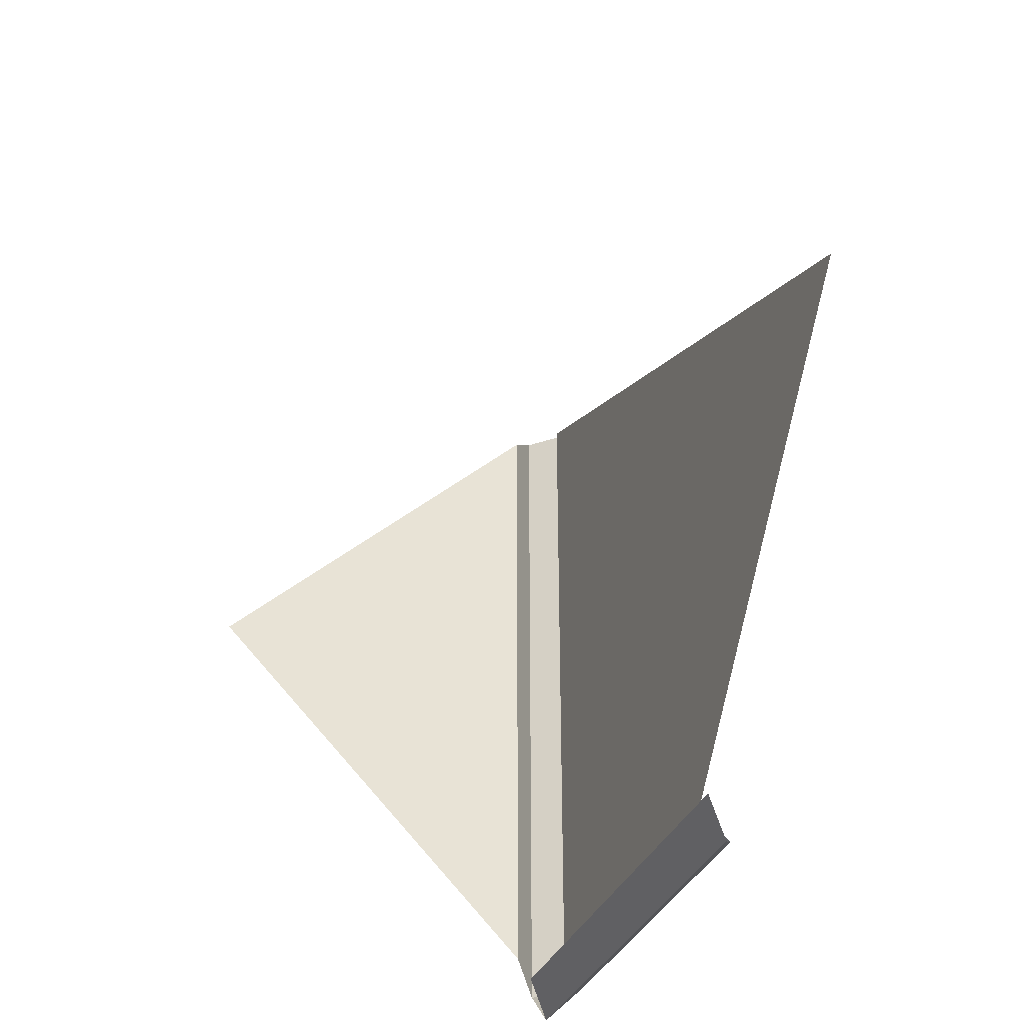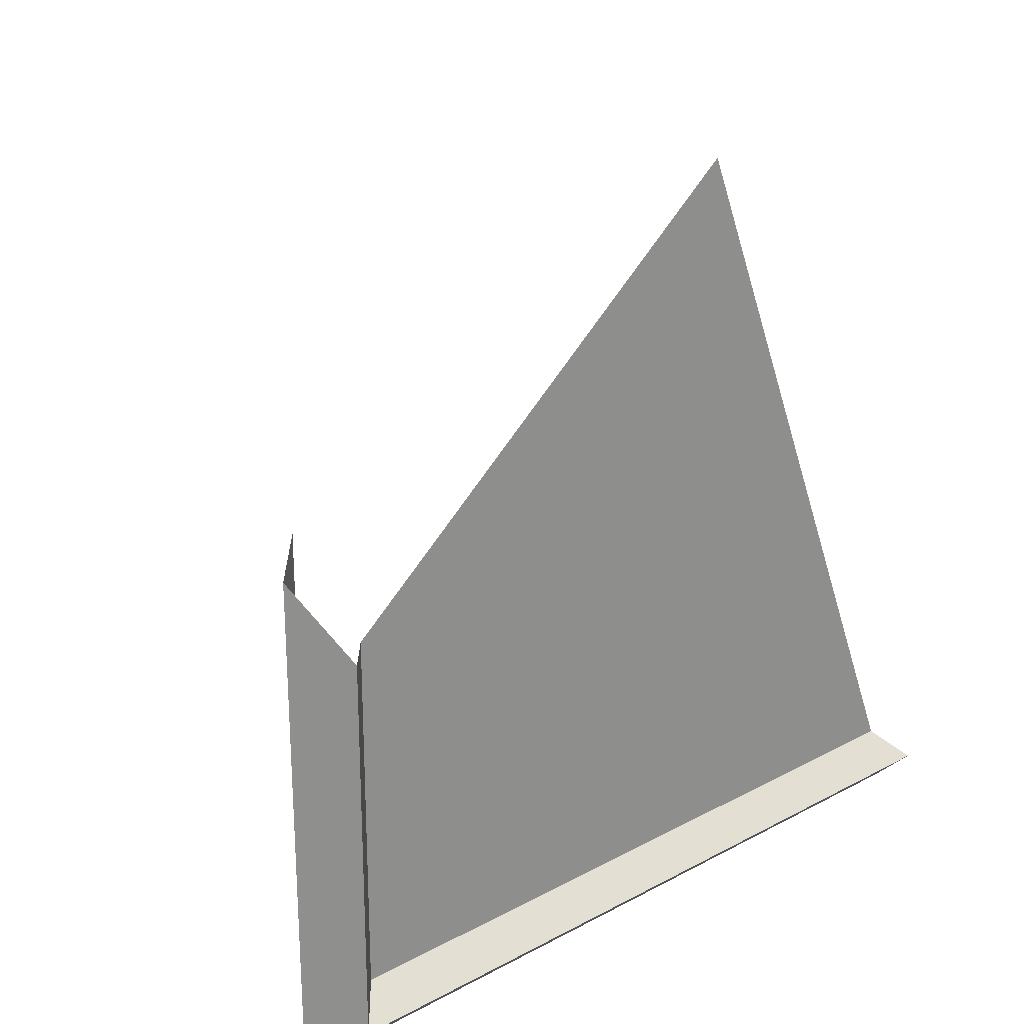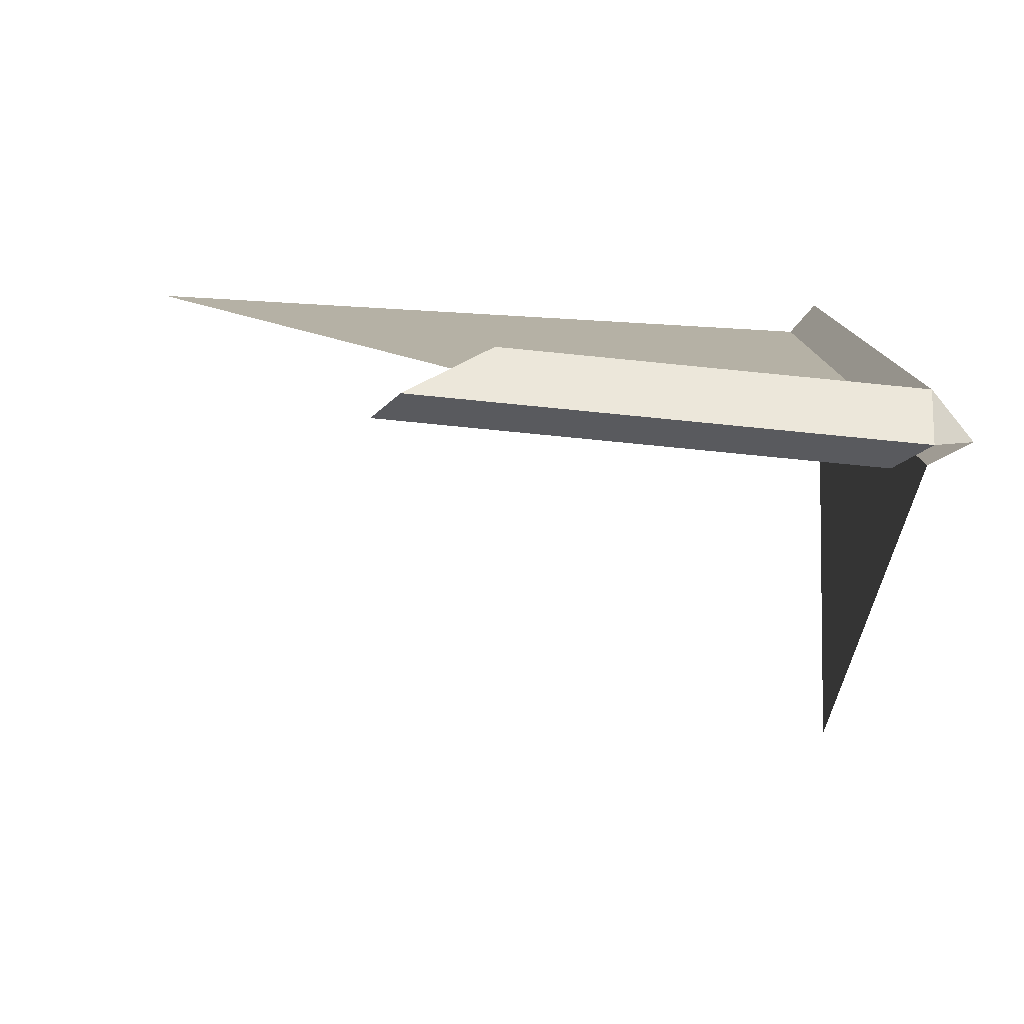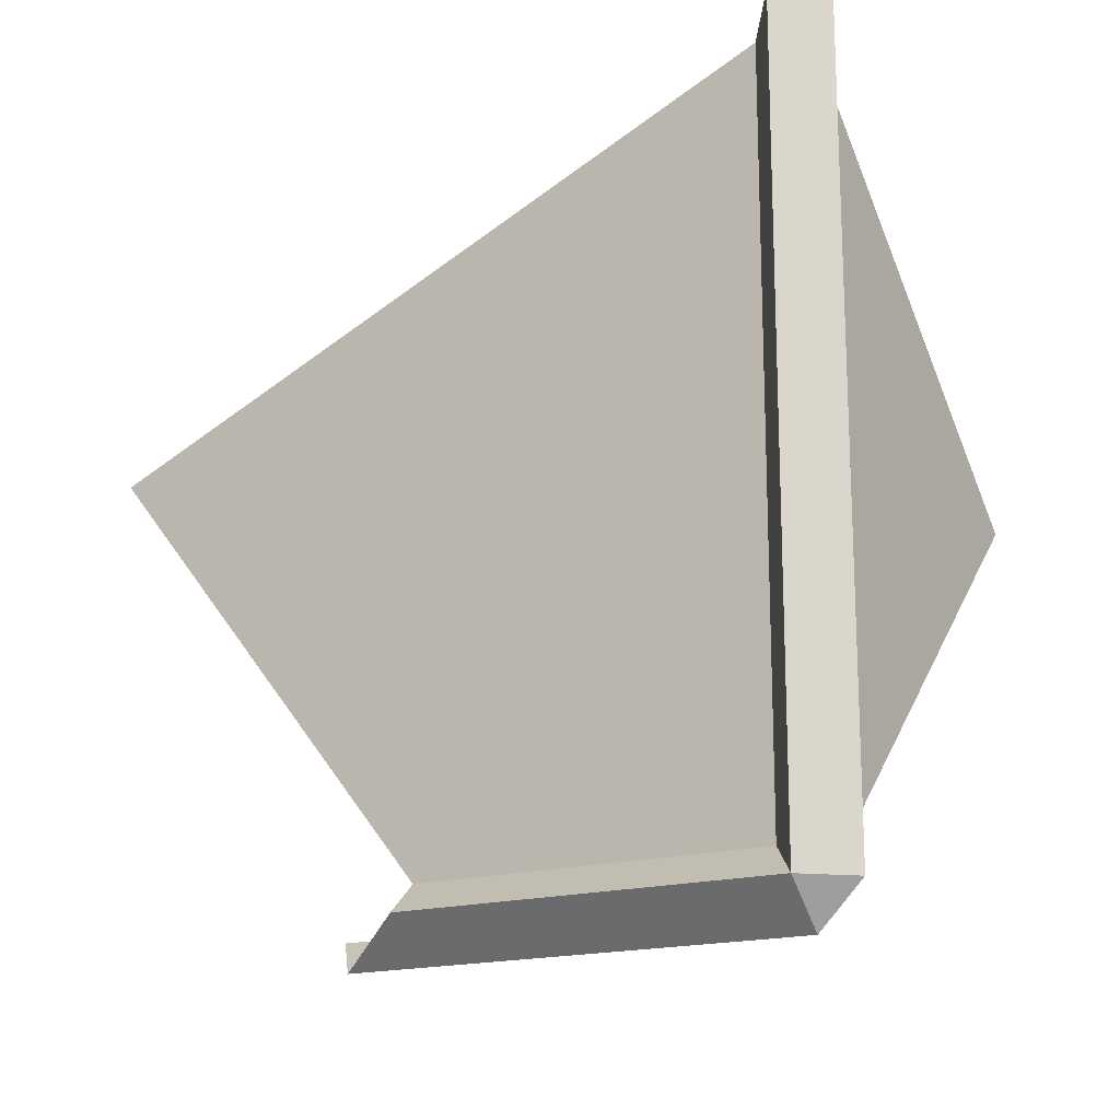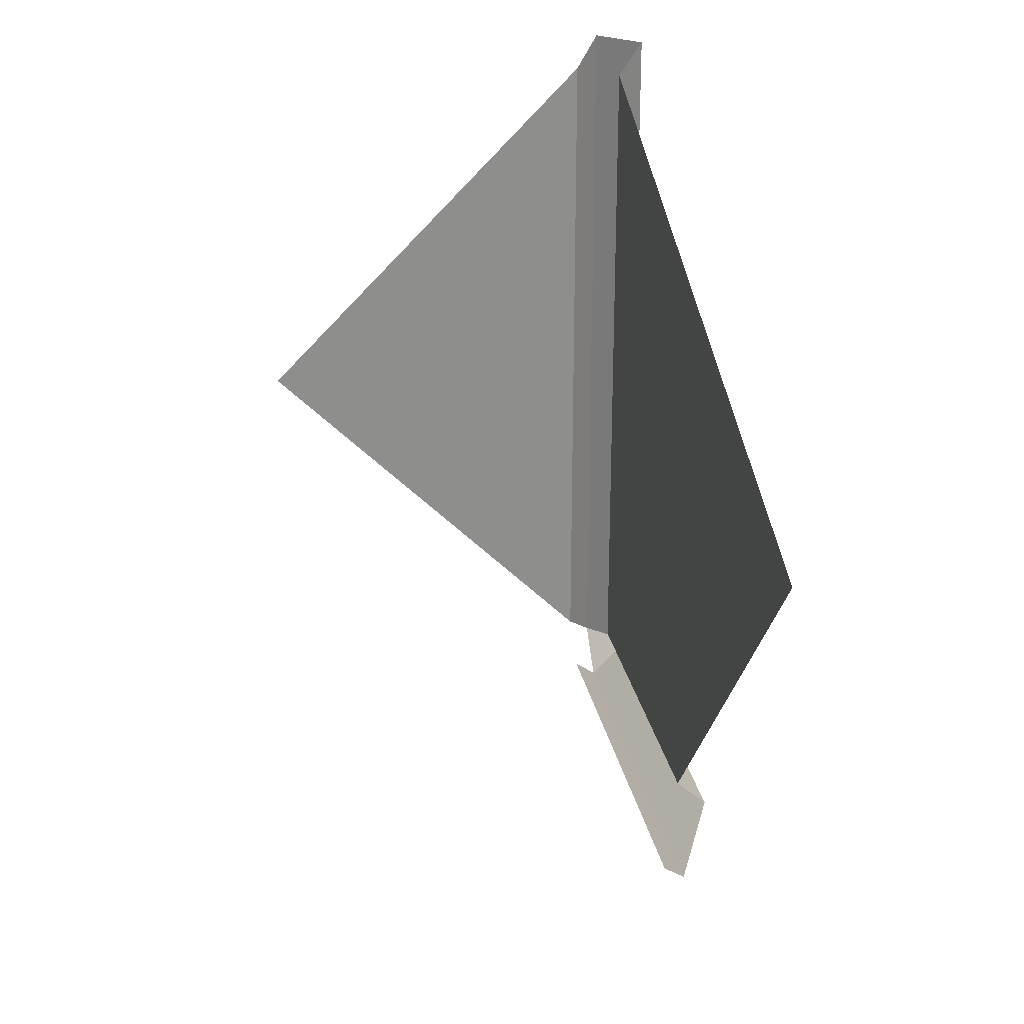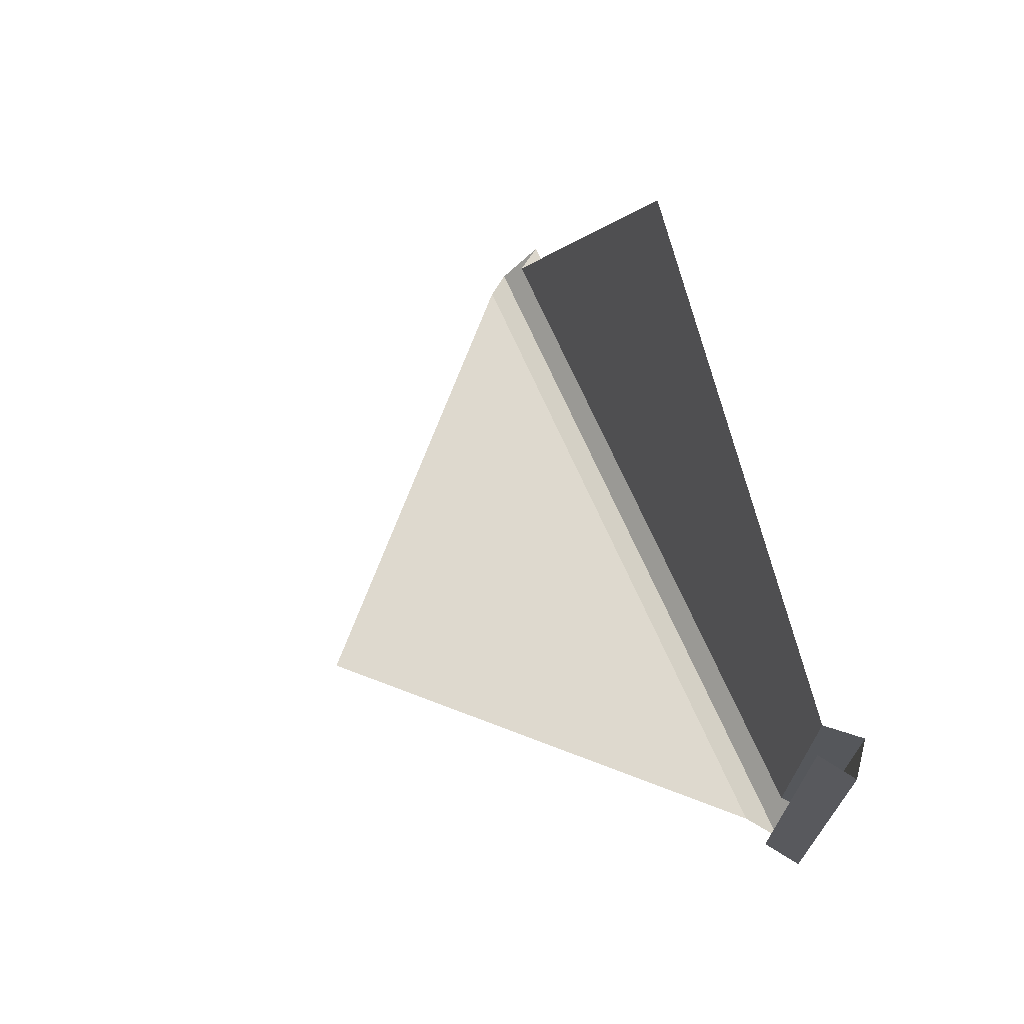
<metadata>
{"format":"obj","ext":"obj","renderer":"f3d","projection":"perspective","resolution":1024,"background":"white","views":[{"elev":-35.0,"azim":159.4,"up":"+Z"},{"elev":24.2,"azim":-131.2,"up":"+Y"},{"elev":-79.2,"azim":-95.6,"up":"+Z"},{"elev":-16.7,"azim":-57.4,"up":"+Z"},{"elev":25.4,"azim":169.5,"up":"+Z"},{"elev":71.5,"azim":155.9,"up":"+Y"}]}
</metadata>
<code>
g default
v -1.34 -1.489 1.34
v -1.489 -1.34 1.34
v -1.489 -1.34 -1.34
v -1.34 -1.34 -1.489
v -1.34 -1.489 -1.34
v -1.239 -1.239 -1.377
v -1.239 -1.377 -1.239
v -1.239 -1.377 1.239
v -1.377 -1.239 1.239
v -1.377 -1.239 -1.239
v -1.239 0.3572 -1.377
v -1.34 0.268 -1.489
v -1.489 1e-06 -1.34
v -1.377 1e-06 -1.239
v -1.377 1.239 0.2479
v 0 -1.377 0
g CrateBroken4 CrateBrokenPieces
f 1 2 3 5
f 3 4 5
f 1 5 7 8
f 3 2 9 10
f 4 12 11 6
f 13 12 4 3
f 14 13 3 10
f 10 9 15 14
f 7 16 8

</code>
